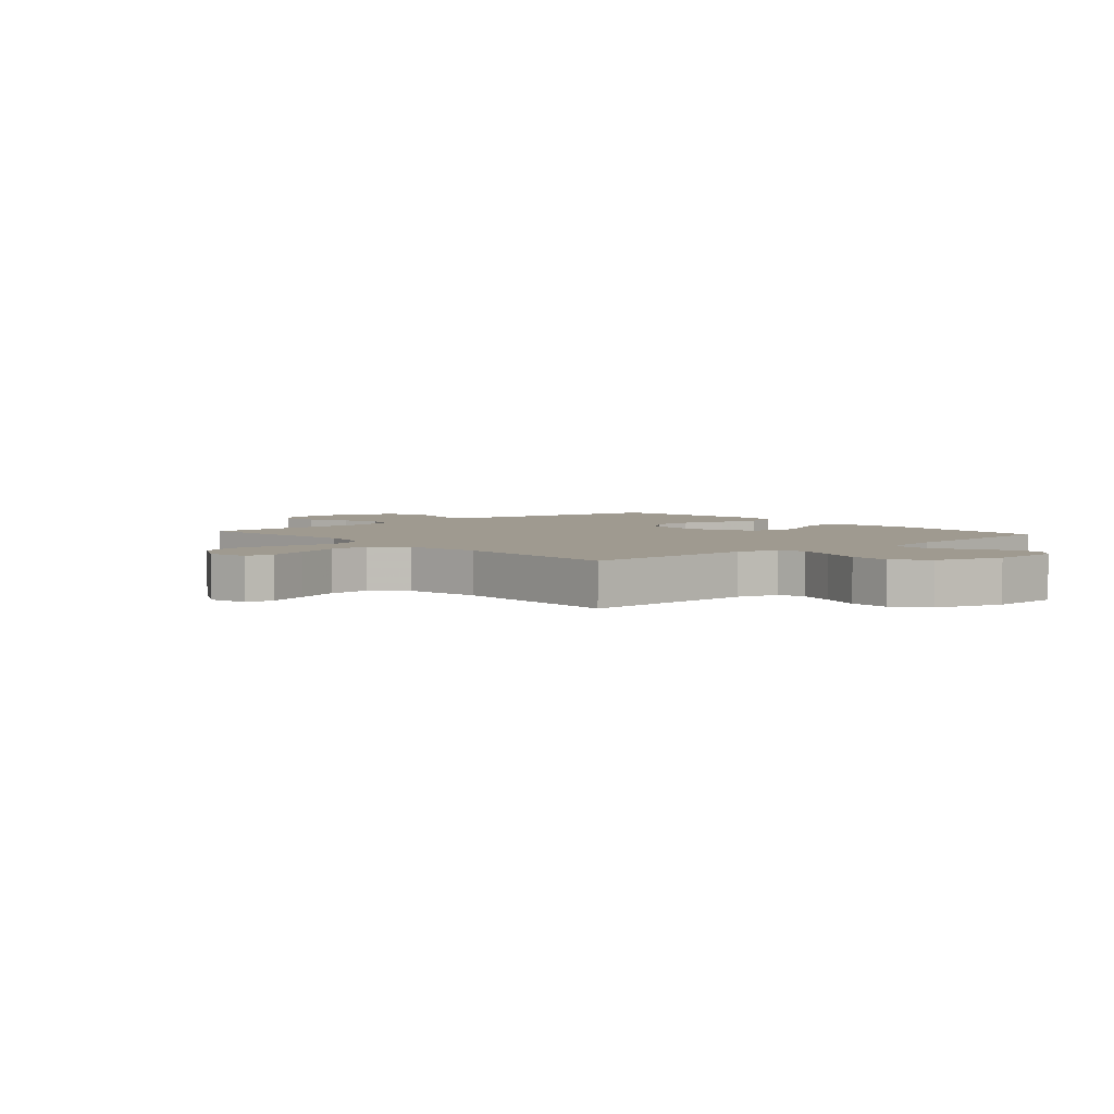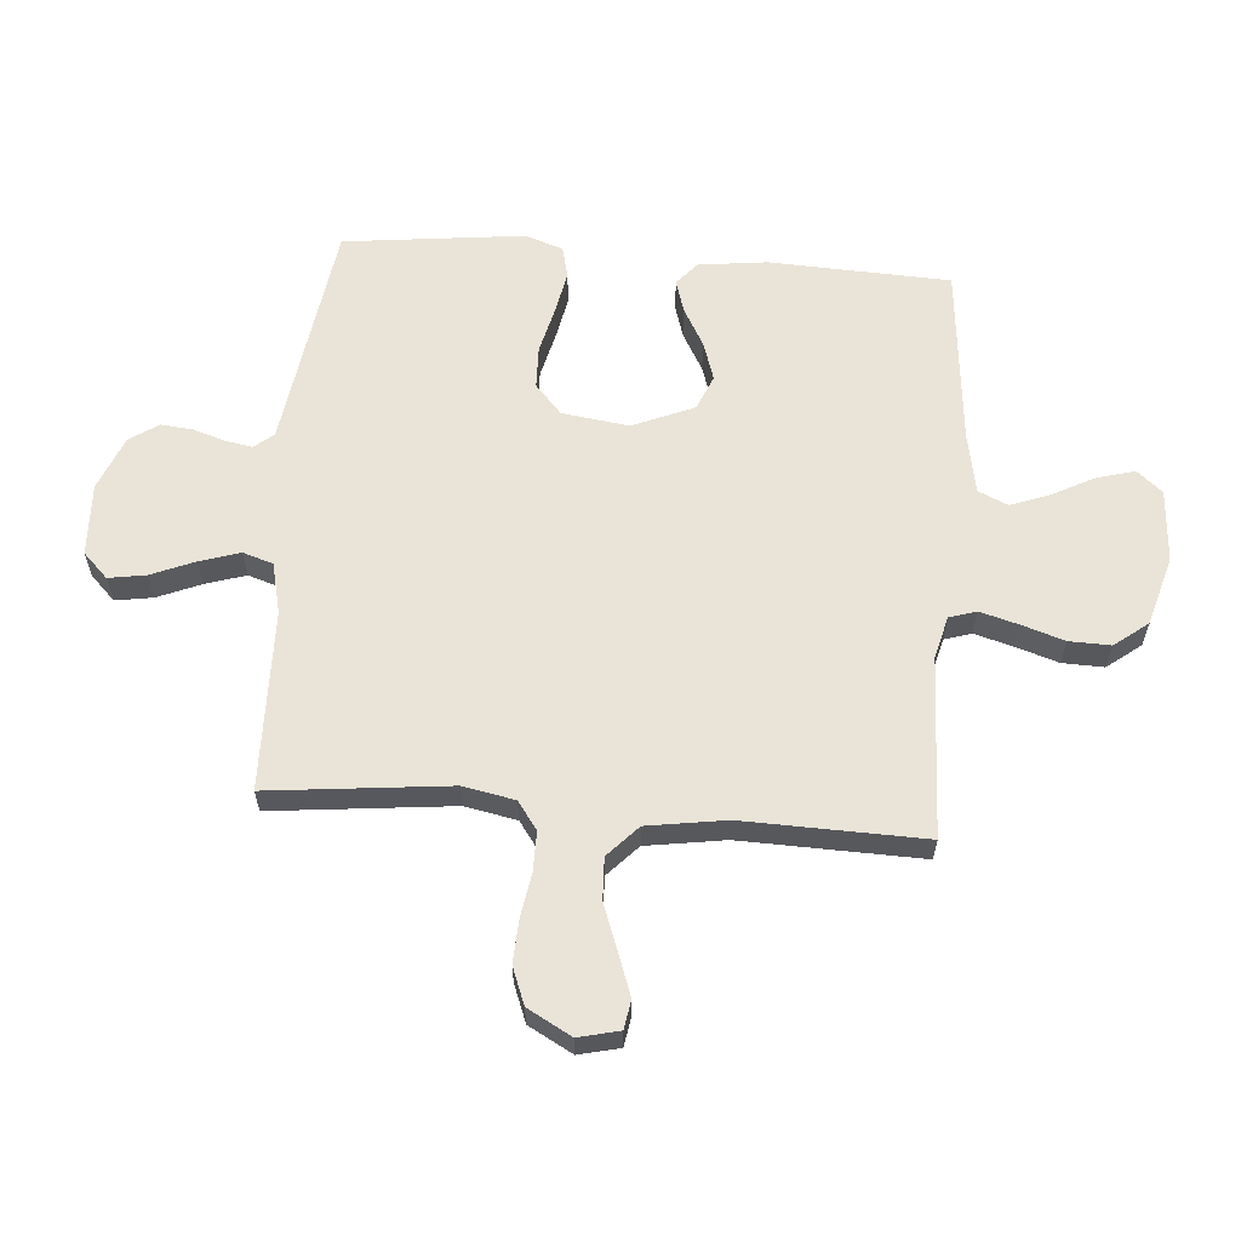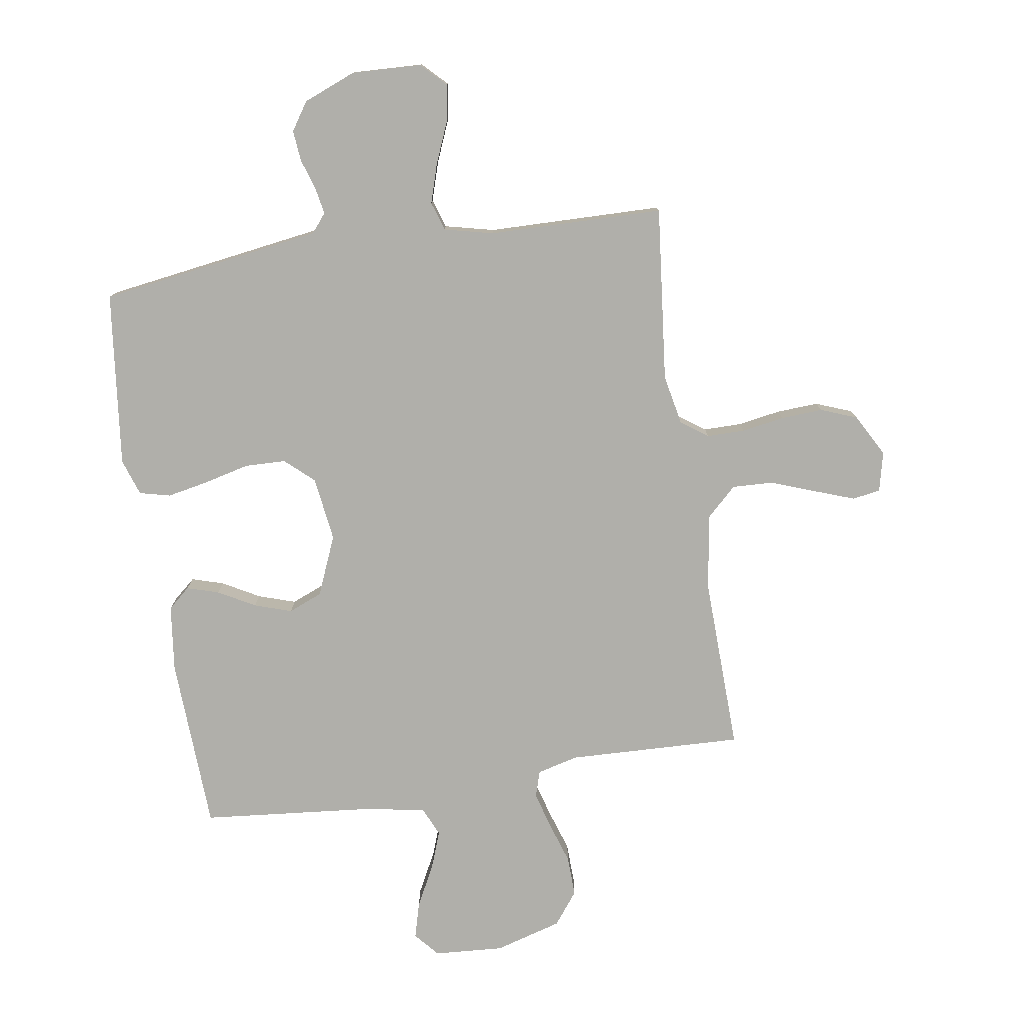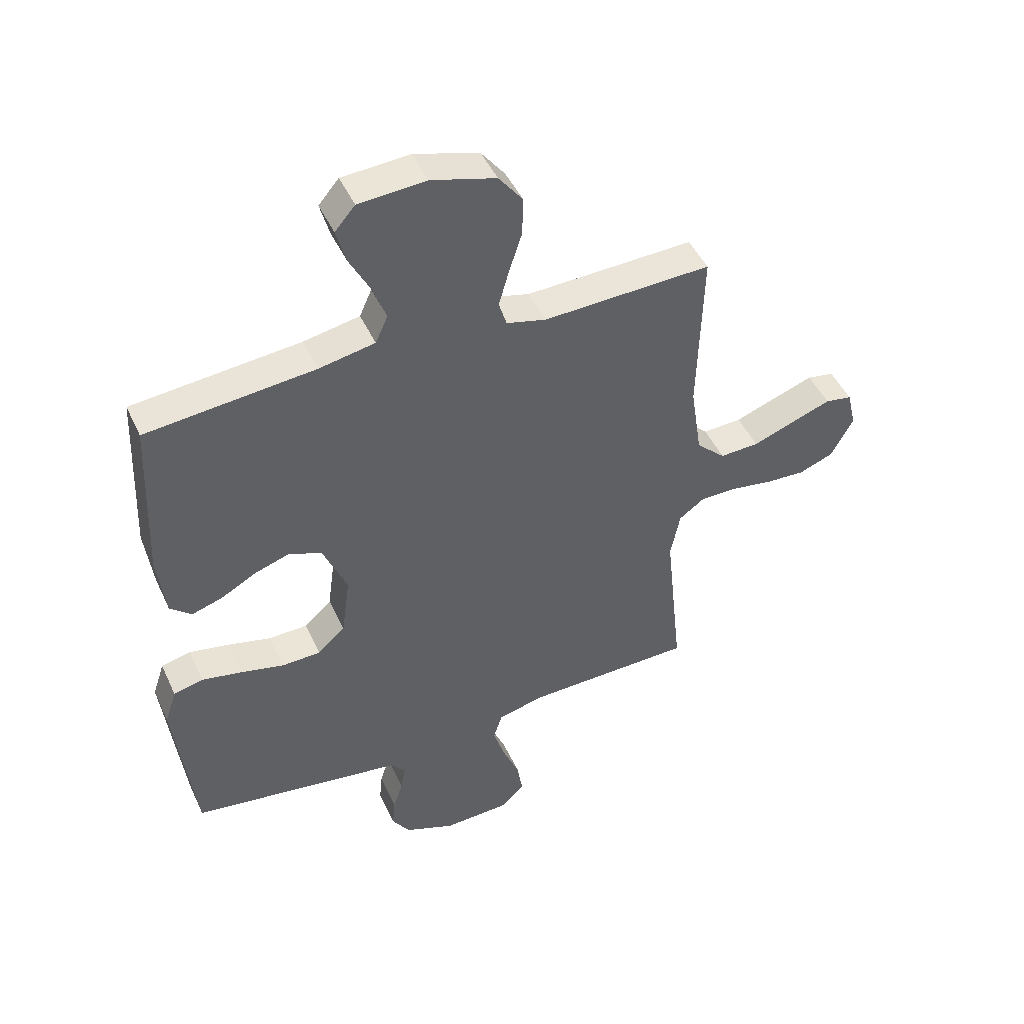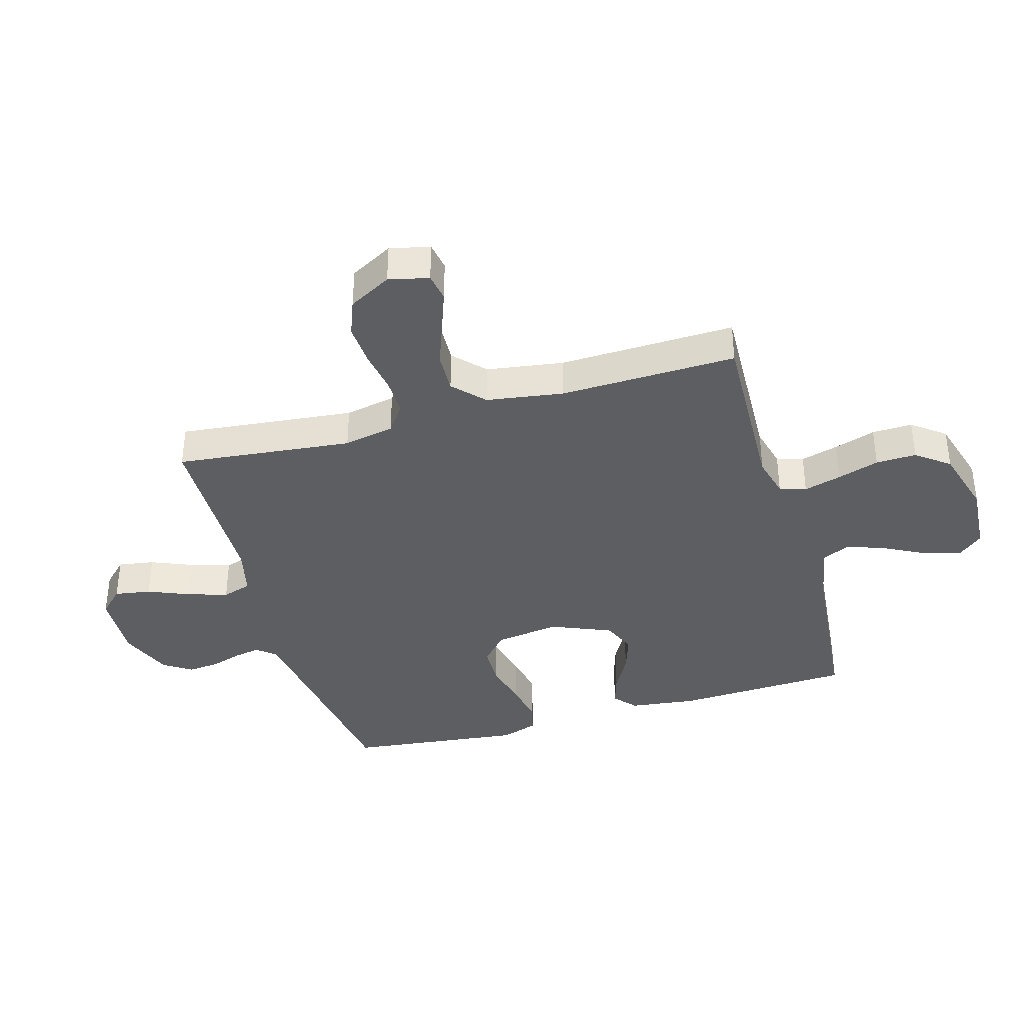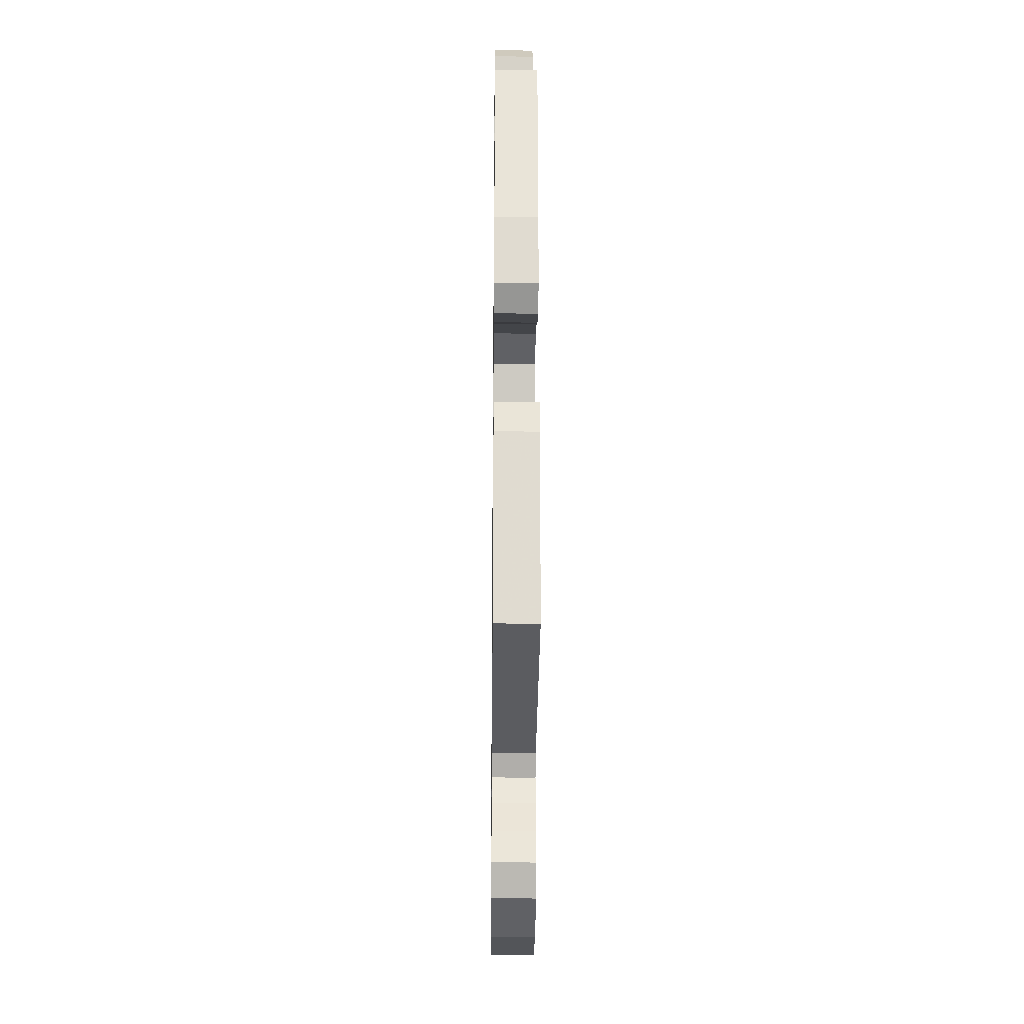
<metadata>
{"format":"obj","ext":"obj","renderer":"f3d","projection":"perspective","resolution":1024,"background":"white","views":[{"elev":3.9,"azim":-41.0,"up":"+Y"},{"elev":61.0,"azim":-85.5,"up":"+Y"},{"elev":-78.0,"azim":-171.1,"up":"+Y"},{"elev":46.6,"azim":156.1,"up":"+Z"},{"elev":-37.7,"azim":-73.9,"up":"+Y"},{"elev":-26.7,"azim":89.4,"up":"+Z"}]}
</metadata>
<code>
v 0.5 0.07 0.5
v 0.513 0.07 0.2
v 0.499 0.07 0.086
v 0.461 0.07 0.053
v 0.406 0.07 0.07
v 0.343 0.07 0.105
v 0.279 0.07 0.126
v 0.221 0.07 0.102
v 0.178 0.07 0
v 0.193 0.07 -0.111
v 0.242 0.07 -0.155
v 0.312 0.07 -0.157
v 0.39 0.07 -0.138
v 0.461 0.07 -0.124
v 0.514 0.07 -0.137
v 0.535 0.07 -0.2
v 0.5 0.07 -0.5
v 0.2 0.07 -0.544
v 0.118 0.07 -0.556
v 0.092 0.07 -0.588
v 0.1 0.07 -0.633
v 0.117 0.07 -0.686
v 0.122 0.07 -0.739
v 0.09 0.07 -0.787
v 0 0.07 -0.823
v -0.12 0.07 -0.818
v -0.161 0.07 -0.777
v -0.151 0.07 -0.715
v -0.121 0.07 -0.643
v -0.1 0.07 -0.576
v -0.116 0.07 -0.526
v -0.2 0.07 -0.506
v -0.5 0.07 -0.5
v -0.468 0.07 -0.2
v -0.485 0.07 -0.114
v -0.531 0.07 -0.081
v -0.596 0.07 -0.081
v -0.669 0.07 -0.093
v -0.741 0.07 -0.097
v -0.803 0.07 -0.073
v -0.843 0.07 0
v -0.827 0.07 0.068
v -0.779 0.07 0.076
v -0.71 0.07 0.051
v -0.634 0.07 0.023
v -0.564 0.07 0.02
v -0.512 0.07 0.069
v -0.492 0.07 0.2
v -0.5 0.07 0.5
v -0.2 0.07 0.489
v -0.129 0.07 0.507
v -0.115 0.07 0.552
v -0.133 0.07 0.616
v -0.156 0.07 0.687
v -0.158 0.07 0.756
v -0.115 0.07 0.812
v 0 0.07 0.845
v 0.12 0.07 0.837
v 0.156 0.07 0.795
v 0.139 0.07 0.733
v 0.102 0.07 0.662
v 0.078 0.07 0.597
v 0.1 0.07 0.548
v 0.2 0.07 0.529
v 0.5 0 0.5
v 0.513 0 0.2
v 0.499 0 0.086
v 0.461 0 0.053
v 0.406 0 0.07
v 0.343 0 0.105
v 0.279 0 0.126
v 0.221 0 0.102
v 0.178 0 0
v 0.193 0 -0.111
v 0.242 0 -0.155
v 0.312 0 -0.157
v 0.39 0 -0.138
v 0.461 0 -0.124
v 0.514 0 -0.137
v 0.535 0 -0.2
v 0.5 0 -0.5
v 0.2 0 -0.544
v 0.118 0 -0.556
v 0.092 0 -0.588
v 0.1 0 -0.633
v 0.117 0 -0.686
v 0.122 0 -0.739
v 0.09 0 -0.787
v 0 0 -0.823
v -0.12 0 -0.818
v -0.161 0 -0.777
v -0.151 0 -0.715
v -0.121 0 -0.643
v -0.1 0 -0.576
v -0.116 0 -0.526
v -0.2 0 -0.506
v -0.5 0 -0.5
v -0.468 0 -0.2
v -0.485 0 -0.114
v -0.531 0 -0.081
v -0.596 0 -0.081
v -0.669 0 -0.093
v -0.741 0 -0.097
v -0.803 0 -0.073
v -0.843 0 0
v -0.827 0 0.068
v -0.779 0 0.076
v -0.71 0 0.051
v -0.634 0 0.023
v -0.564 0 0.02
v -0.512 0 0.069
v -0.492 0 0.2
v -0.5 0 0.5
v -0.2 0 0.489
v -0.129 0 0.507
v -0.115 0 0.552
v -0.133 0 0.616
v -0.156 0 0.687
v -0.158 0 0.756
v -0.115 0 0.812
v 0 0 0.845
v 0.12 0 0.837
v 0.156 0 0.795
v 0.139 0 0.733
v 0.102 0 0.662
v 0.078 0 0.597
v 0.1 0 0.548
v 0.2 0 0.529
f 58 59 60 61
f 58 61 62
f 57 58 62
f 56 57 62
f 53 54 55 56
f 52 53 56 62
f 51 52 62 63
f 48 49 50
f 47 48 50 51
f 42 43 44 45
f 40 41 42 45
f 40 45 46
f 37 38 39 40
f 36 37 40 46
f 35 36 46 47
f 32 33 34
f 31 32 34 35
f 26 27 28 29
f 26 29 30
f 25 26 30
f 24 25 30 31
f 21 22 23 24
f 20 21 24 31
f 16 17 18 19
f 14 15 16 19
f 12 13 14 19
f 11 12 19 20
f 10 11 20 31
f 3 4 5 6
f 3 6 7
f 64 1 2 3
f 64 3 7
f 63 64 7 8
f 51 63 8 9
f 31 35 47 51
f 9 10 31 51
f 125 124 123 122
f 126 125 122
f 126 122 121
f 126 121 120
f 120 119 118 117
f 126 120 117 116
f 127 126 116 115
f 114 113 112
f 115 114 112 111
f 109 108 107 106
f 109 106 105 104
f 110 109 104
f 104 103 102 101
f 110 104 101 100
f 111 110 100 99
f 98 97 96
f 99 98 96 95
f 93 92 91 90
f 94 93 90
f 94 90 89
f 95 94 89 88
f 88 87 86 85
f 95 88 85 84
f 83 82 81 80
f 83 80 79 78
f 83 78 77 76
f 84 83 76 75
f 95 84 75 74
f 70 69 68 67
f 71 70 67
f 67 66 65 128
f 71 67 128
f 72 71 128 127
f 73 72 127 115
f 115 111 99 95
f 115 95 74 73
f 1 65 66 2
f 2 66 67 3
f 3 67 68 4
f 4 68 69 5
f 5 69 70 6
f 6 70 71 7
f 7 71 72 8
f 8 72 73 9
f 9 73 74 10
f 10 74 75 11
f 11 75 76 12
f 12 76 77 13
f 13 77 78 14
f 14 78 79 15
f 15 79 80 16
f 16 80 81 17
f 17 81 82 18
f 18 82 83 19
f 19 83 84 20
f 20 84 85 21
f 21 85 86 22
f 22 86 87 23
f 23 87 88 24
f 24 88 89 25
f 25 89 90 26
f 26 90 91 27
f 27 91 92 28
f 28 92 93 29
f 29 93 94 30
f 30 94 95 31
f 31 95 96 32
f 32 96 97 33
f 33 97 98 34
f 34 98 99 35
f 35 99 100 36
f 36 100 101 37
f 37 101 102 38
f 38 102 103 39
f 39 103 104 40
f 40 104 105 41
f 41 105 106 42
f 42 106 107 43
f 43 107 108 44
f 44 108 109 45
f 45 109 110 46
f 46 110 111 47
f 47 111 112 48
f 48 112 113 49
f 49 113 114 50
f 50 114 115 51
f 51 115 116 52
f 52 116 117 53
f 53 117 118 54
f 54 118 119 55
f 55 119 120 56
f 56 120 121 57
f 57 121 122 58
f 58 122 123 59
f 59 123 124 60
f 60 124 125 61
f 61 125 126 62
f 62 126 127 63
f 63 127 128 64
f 64 128 65 1

</code>
